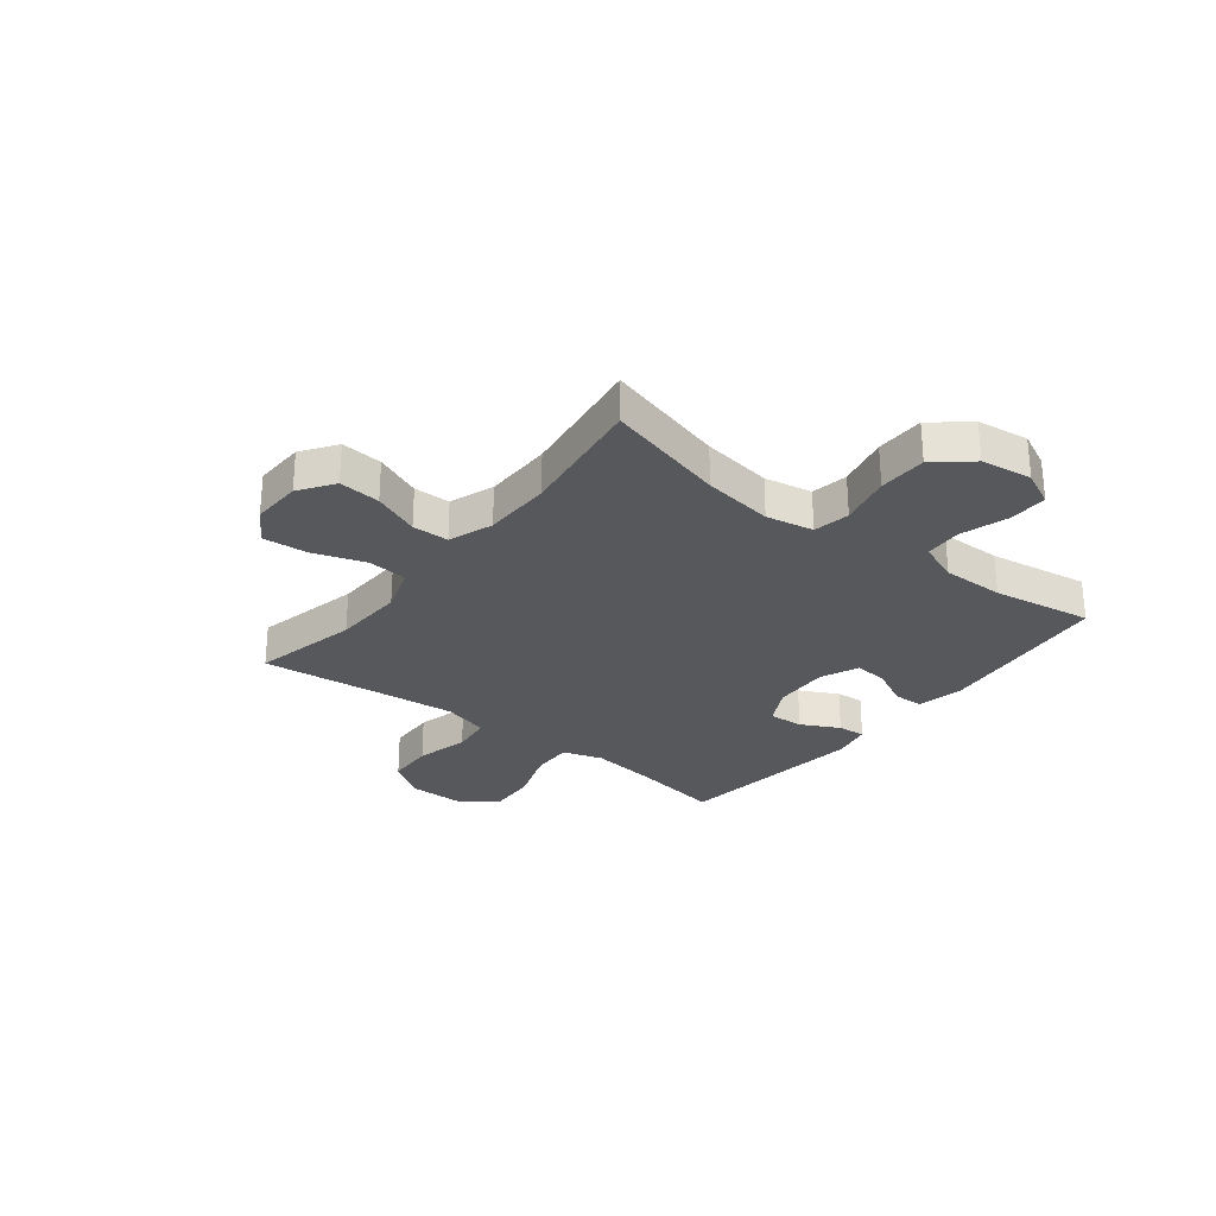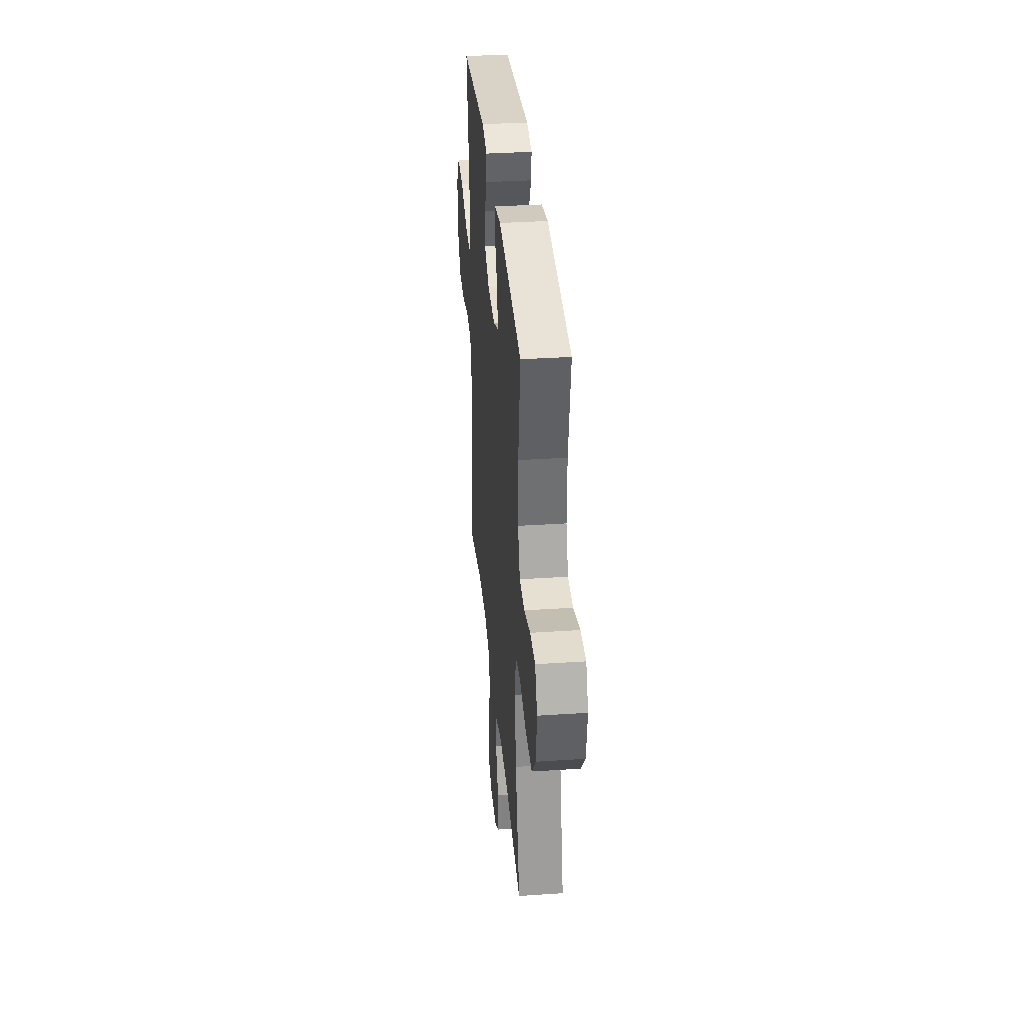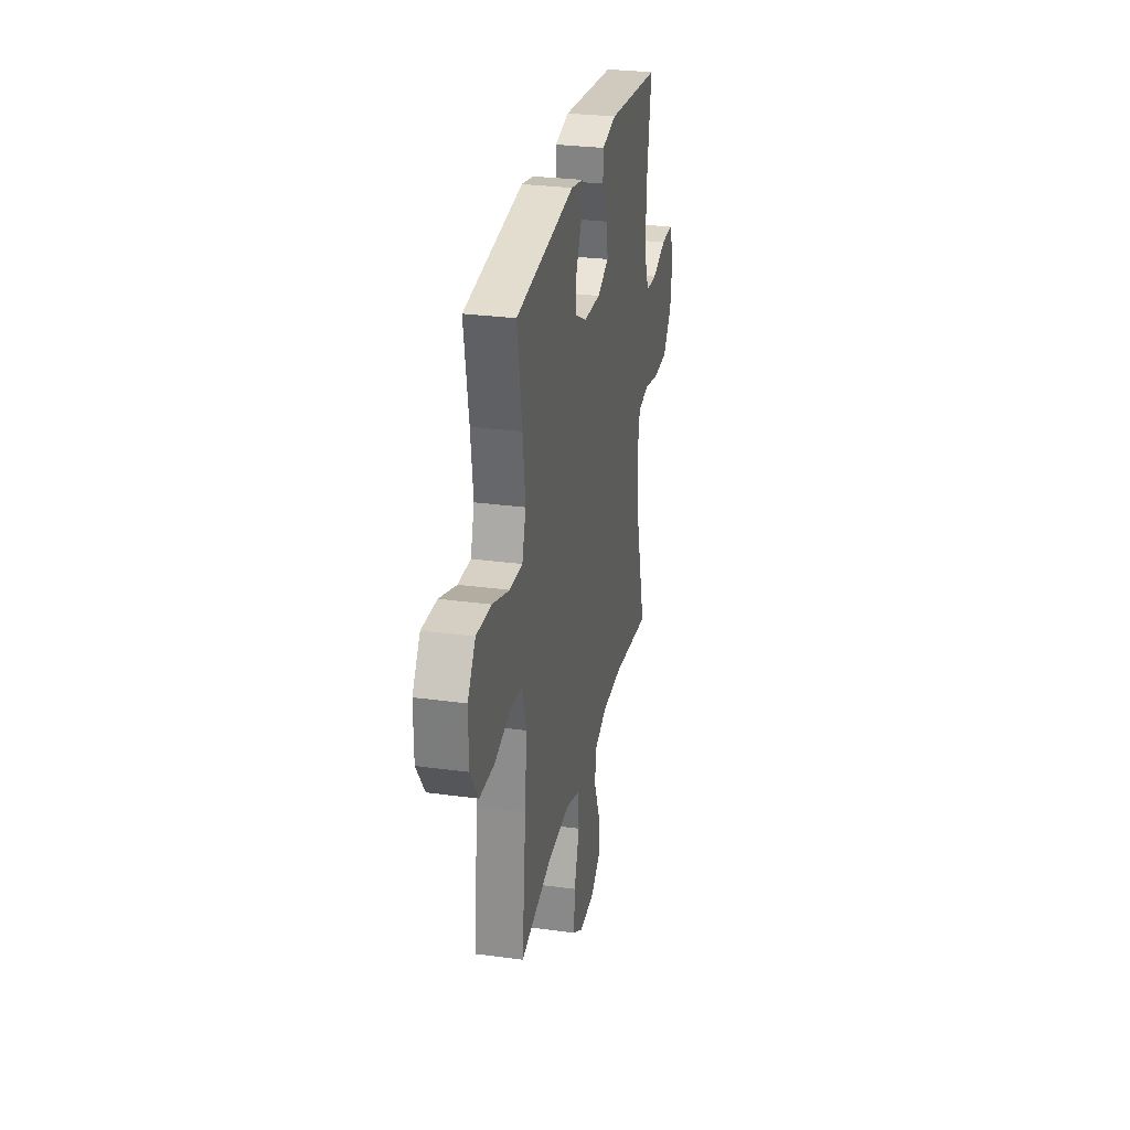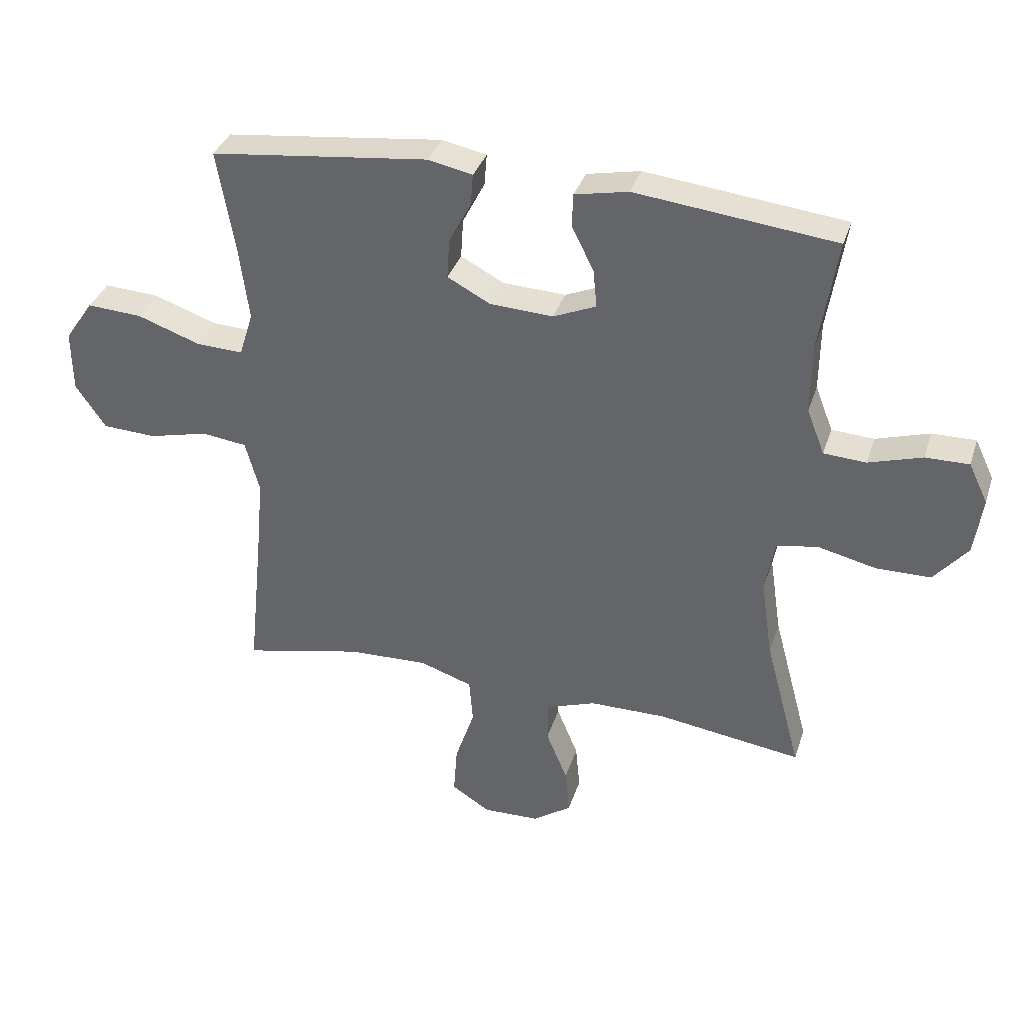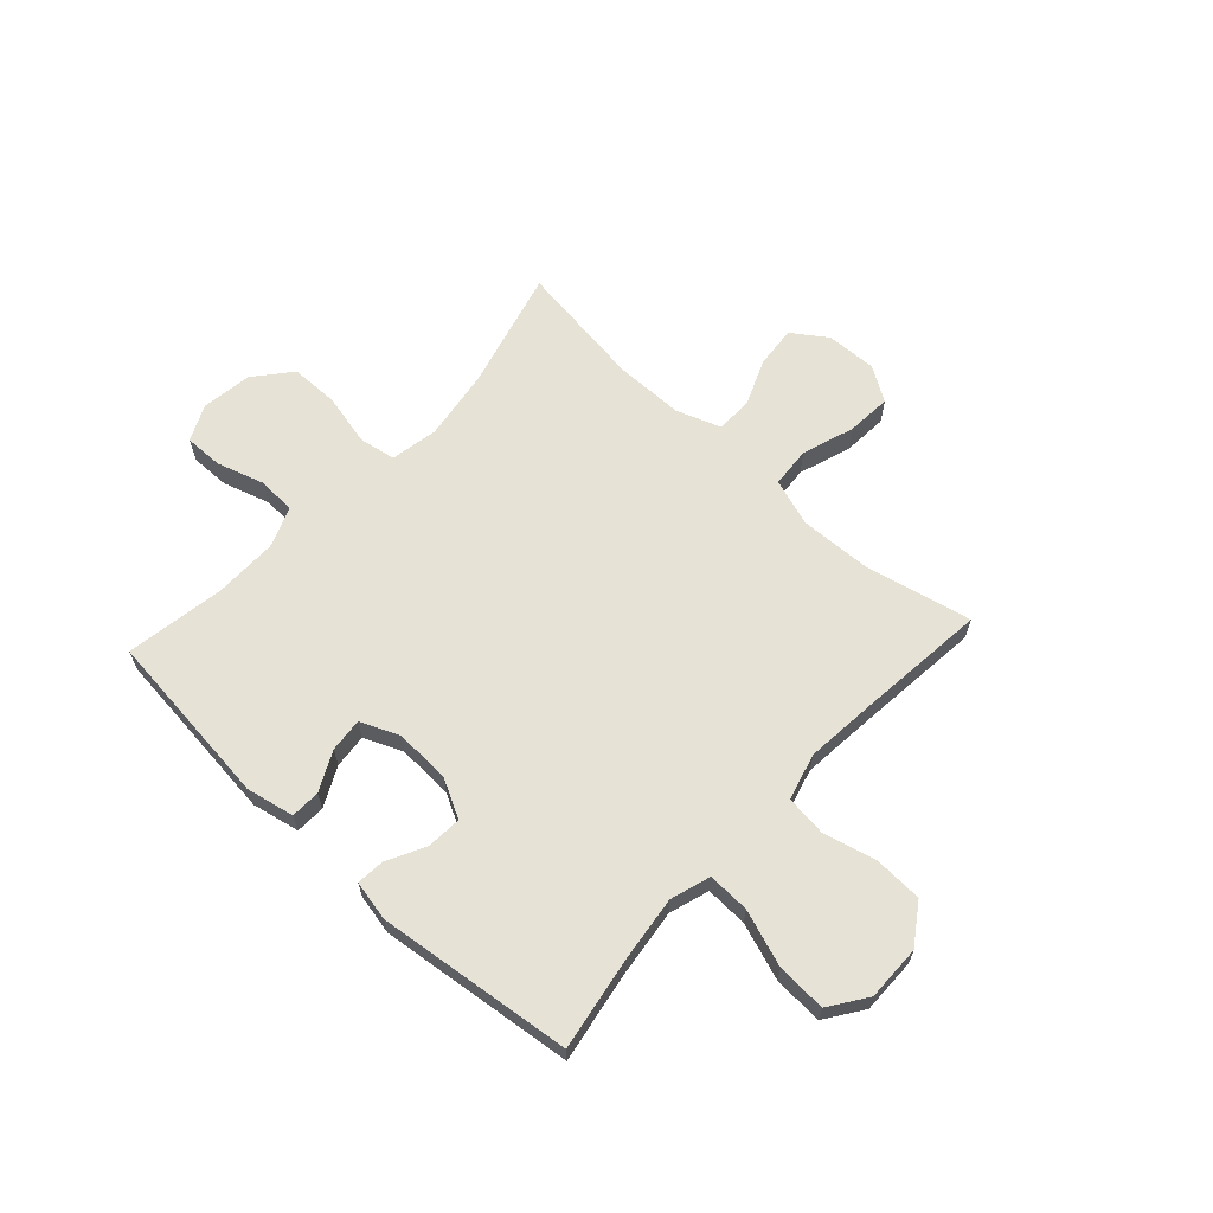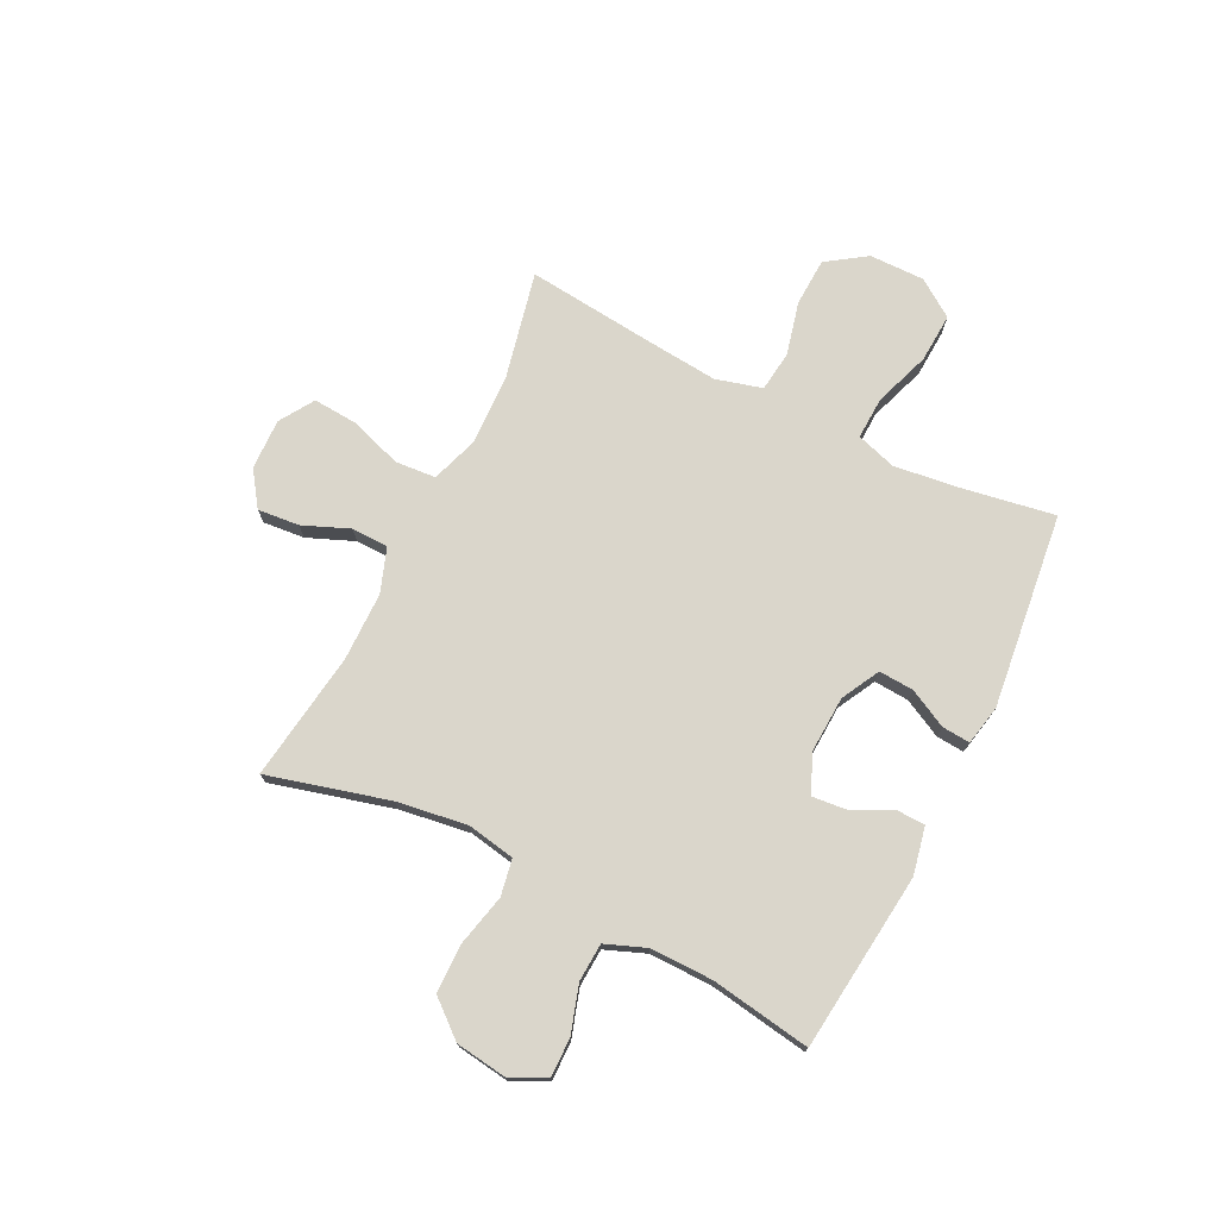
<metadata>
{"format":"obj","ext":"obj","renderer":"f3d","projection":"perspective","resolution":1024,"background":"white","views":[{"elev":-27.9,"azim":-128.1,"up":"+Y"},{"elev":34.9,"azim":-95.1,"up":"+Z"},{"elev":28.8,"azim":101.4,"up":"+Z"},{"elev":35.4,"azim":-163.0,"up":"+Z"},{"elev":64.0,"azim":42.6,"up":"+Y"},{"elev":74.0,"azim":-63.5,"up":"+Y"}]}
</metadata>
<code>
v 0.5 0.07 -0.5
v 0.305 0.07 -0.457
v 0.174 0.07 -0.452
v 0.088 0.07 -0.481
v 0.082 0.07 -0.555
v 0.114 0.07 -0.65
v 0.12 0.07 -0.732
v 0.057 0.07 -0.772
v -0.036 0.07 -0.769
v -0.099 0.07 -0.725
v -0.092 0.07 -0.649
v -0.057 0.07 -0.564
v -0.058 0.07 -0.497
v -0.139 0.07 -0.468
v -0.265 0.07 -0.467
v -0.5 0.07 -0.5
v -0.441 0.07 -0.279
v -0.422 0.07 -0.15
v -0.438 0.07 -0.063
v -0.505 0.07 -0.051
v -0.6 0.07 -0.073
v -0.689 0.07 -0.072
v -0.744 0.07 -0.006
v -0.757 0.07 0.088
v -0.726 0.07 0.153
v -0.655 0.07 0.152
v -0.568 0.07 0.125
v -0.499 0.07 0.129
v -0.47 0.07 0.203
v -0.471 0.07 0.317
v -0.5 0.07 0.5
v -0.175 0.07 0.536
v -0.088 0.07 0.518
v -0.086 0.07 0.464
v -0.122 0.07 0.392
v -0.128 0.07 0.33
v -0.058 0.07 0.3
v 0.045 0.07 0.305
v 0.115 0.07 0.342
v 0.111 0.07 0.406
v 0.075 0.07 0.476
v 0.071 0.07 0.527
v 0.144 0.07 0.542
v 0.5 0.07 0.5
v 0.471 0.07 0.329
v 0.456 0.07 0.211
v 0.479 0.07 0.138
v 0.556 0.07 0.141
v 0.659 0.07 0.177
v 0.749 0.07 0.182
v 0.796 0.07 0.114
v 0.795 0.07 0.013
v 0.746 0.07 -0.059
v 0.658 0.07 -0.063
v 0.56 0.07 -0.039
v 0.486 0.07 -0.048
v 0.463 0.07 -0.133
v 0.475 0.07 -0.261
v 0.5 0 -0.5
v 0.305 0 -0.457
v 0.174 0 -0.452
v 0.088 0 -0.481
v 0.082 0 -0.555
v 0.114 0 -0.65
v 0.12 0 -0.732
v 0.057 0 -0.772
v -0.036 0 -0.769
v -0.099 0 -0.725
v -0.092 0 -0.649
v -0.057 0 -0.564
v -0.058 0 -0.497
v -0.139 0 -0.468
v -0.265 0 -0.467
v -0.5 0 -0.5
v -0.441 0 -0.279
v -0.422 0 -0.15
v -0.438 0 -0.063
v -0.505 0 -0.051
v -0.6 0 -0.073
v -0.689 0 -0.072
v -0.744 0 -0.006
v -0.757 0 0.088
v -0.726 0 0.153
v -0.655 0 0.152
v -0.568 0 0.125
v -0.499 0 0.129
v -0.47 0 0.203
v -0.471 0 0.317
v -0.5 0 0.5
v -0.175 0 0.536
v -0.088 0 0.518
v -0.086 0 0.464
v -0.122 0 0.392
v -0.128 0 0.33
v -0.058 0 0.3
v 0.045 0 0.305
v 0.115 0 0.342
v 0.111 0 0.406
v 0.075 0 0.476
v 0.071 0 0.527
v 0.144 0 0.542
v 0.5 0 0.5
v 0.471 0 0.329
v 0.456 0 0.211
v 0.479 0 0.138
v 0.556 0 0.141
v 0.659 0 0.177
v 0.749 0 0.182
v 0.796 0 0.114
v 0.795 0 0.013
v 0.746 0 -0.059
v 0.658 0 -0.063
v 0.56 0 -0.039
v 0.486 0 -0.048
v 0.463 0 -0.133
v 0.475 0 -0.261
f 52 53 54 55
f 52 55 56
f 51 52 56
f 48 49 50 51
f 47 48 51 56
f 46 47 56 57
f 42 43 44 45
f 40 41 42 45
f 39 40 45 46
f 38 39 46 57
f 32 33 34 35
f 30 31 32 35
f 29 30 35 36
f 28 29 36 37
f 24 25 26 27
f 24 27 28
f 23 24 28
f 20 21 22 23
f 19 20 23 28
f 15 16 17
f 14 15 17 18
f 13 14 18 19
f 9 10 11 12
f 9 12 13
f 8 9 13
f 5 6 7 8
f 4 5 8 13
f 3 4 13 19
f 58 1 2
f 37 38 57 58
f 19 28 37 58
f 2 3 19 58
f 113 112 111 110
f 114 113 110
f 114 110 109
f 109 108 107 106
f 114 109 106 105
f 115 114 105 104
f 103 102 101 100
f 103 100 99 98
f 104 103 98 97
f 115 104 97 96
f 93 92 91 90
f 93 90 89 88
f 94 93 88 87
f 95 94 87 86
f 85 84 83 82
f 86 85 82
f 86 82 81
f 81 80 79 78
f 86 81 78 77
f 75 74 73
f 76 75 73 72
f 77 76 72 71
f 70 69 68 67
f 71 70 67
f 71 67 66
f 66 65 64 63
f 71 66 63 62
f 77 71 62 61
f 60 59 116
f 116 115 96 95
f 116 95 86 77
f 116 77 61 60
f 1 59 60 2
f 2 60 61 3
f 3 61 62 4
f 4 62 63 5
f 5 63 64 6
f 6 64 65 7
f 7 65 66 8
f 8 66 67 9
f 9 67 68 10
f 10 68 69 11
f 11 69 70 12
f 12 70 71 13
f 13 71 72 14
f 14 72 73 15
f 15 73 74 16
f 16 74 75 17
f 17 75 76 18
f 18 76 77 19
f 19 77 78 20
f 20 78 79 21
f 21 79 80 22
f 22 80 81 23
f 23 81 82 24
f 24 82 83 25
f 25 83 84 26
f 26 84 85 27
f 27 85 86 28
f 28 86 87 29
f 29 87 88 30
f 30 88 89 31
f 31 89 90 32
f 32 90 91 33
f 33 91 92 34
f 34 92 93 35
f 35 93 94 36
f 36 94 95 37
f 37 95 96 38
f 38 96 97 39
f 39 97 98 40
f 40 98 99 41
f 41 99 100 42
f 42 100 101 43
f 43 101 102 44
f 44 102 103 45
f 45 103 104 46
f 46 104 105 47
f 47 105 106 48
f 48 106 107 49
f 49 107 108 50
f 50 108 109 51
f 51 109 110 52
f 52 110 111 53
f 53 111 112 54
f 54 112 113 55
f 55 113 114 56
f 56 114 115 57
f 57 115 116 58
f 58 116 59 1

</code>
